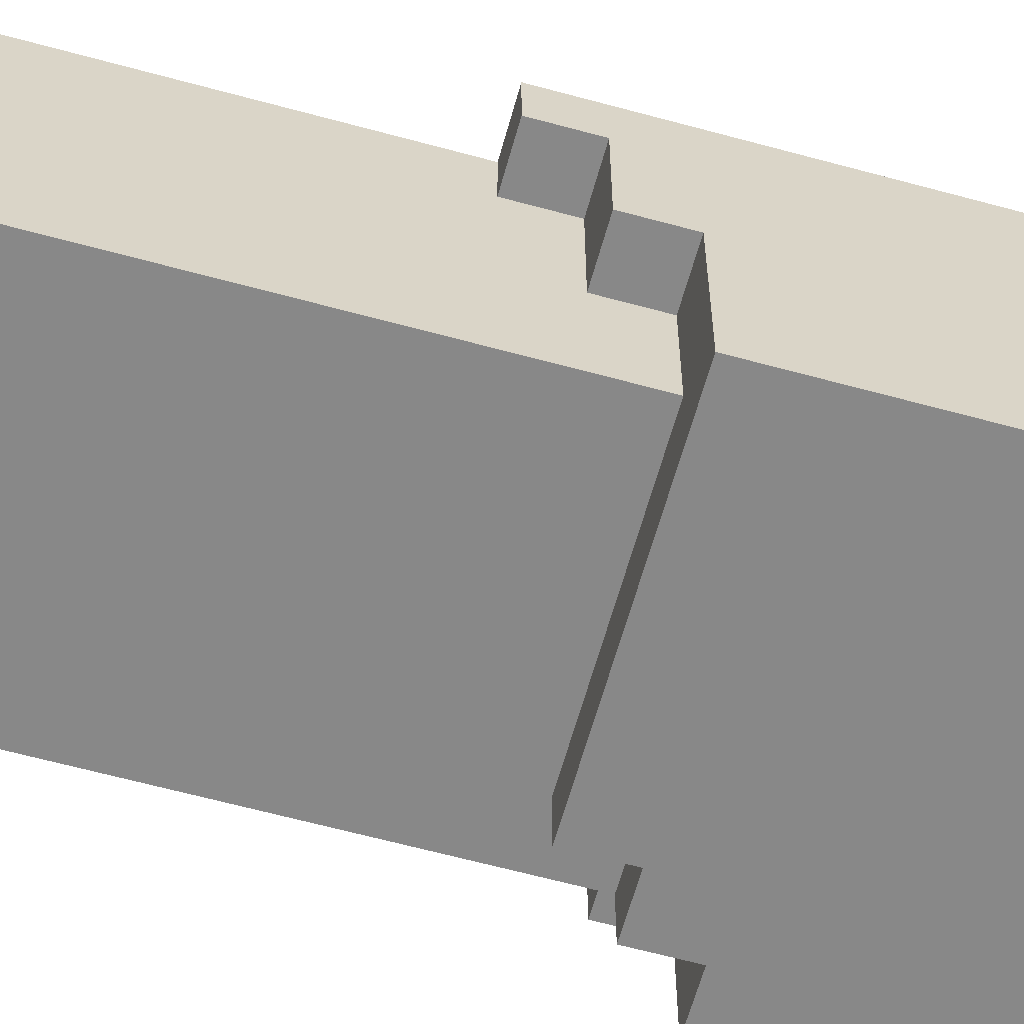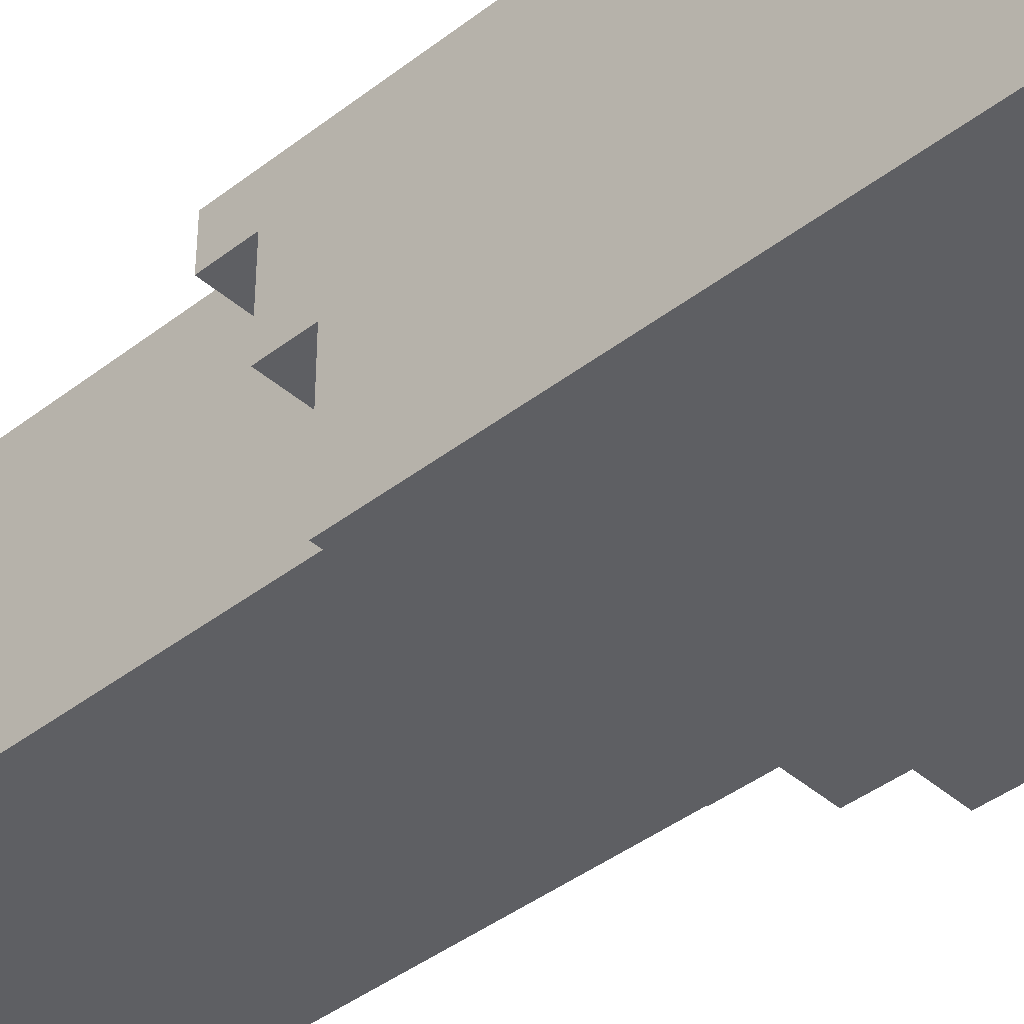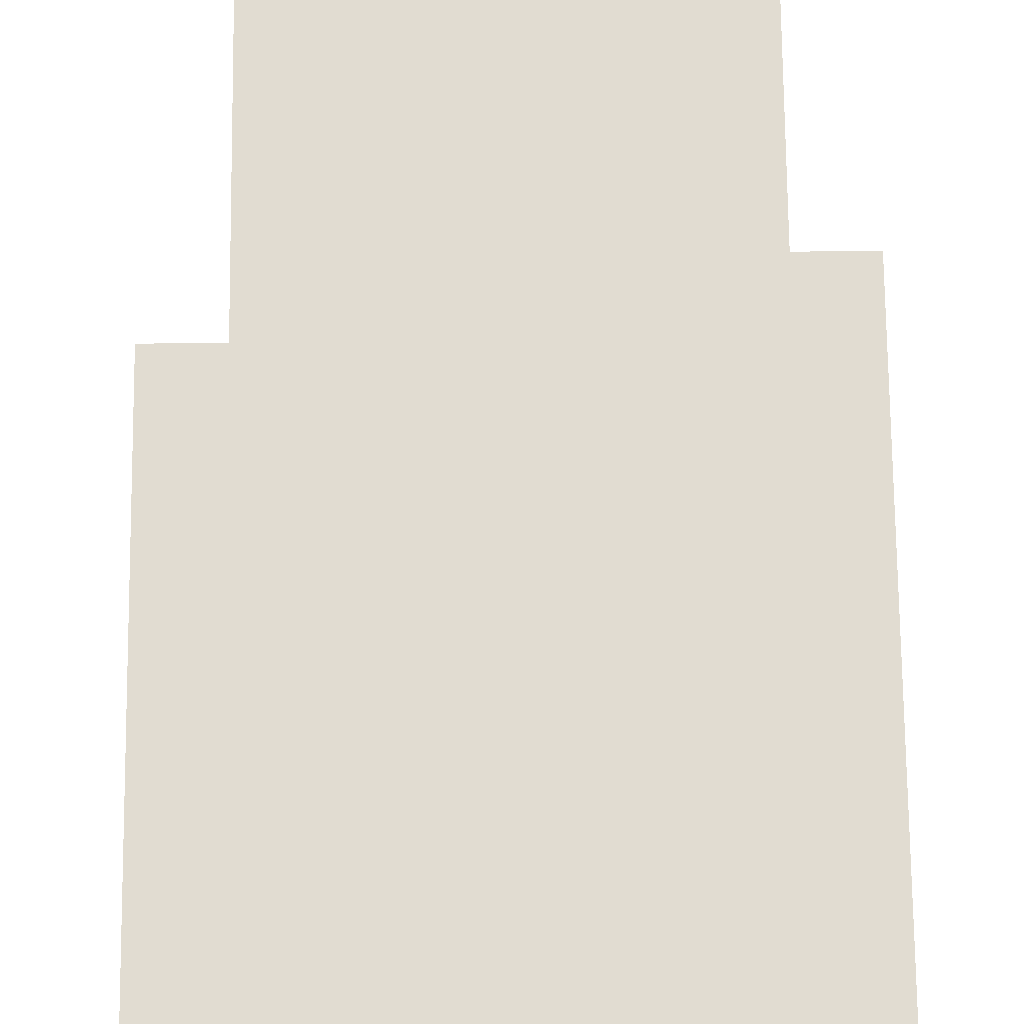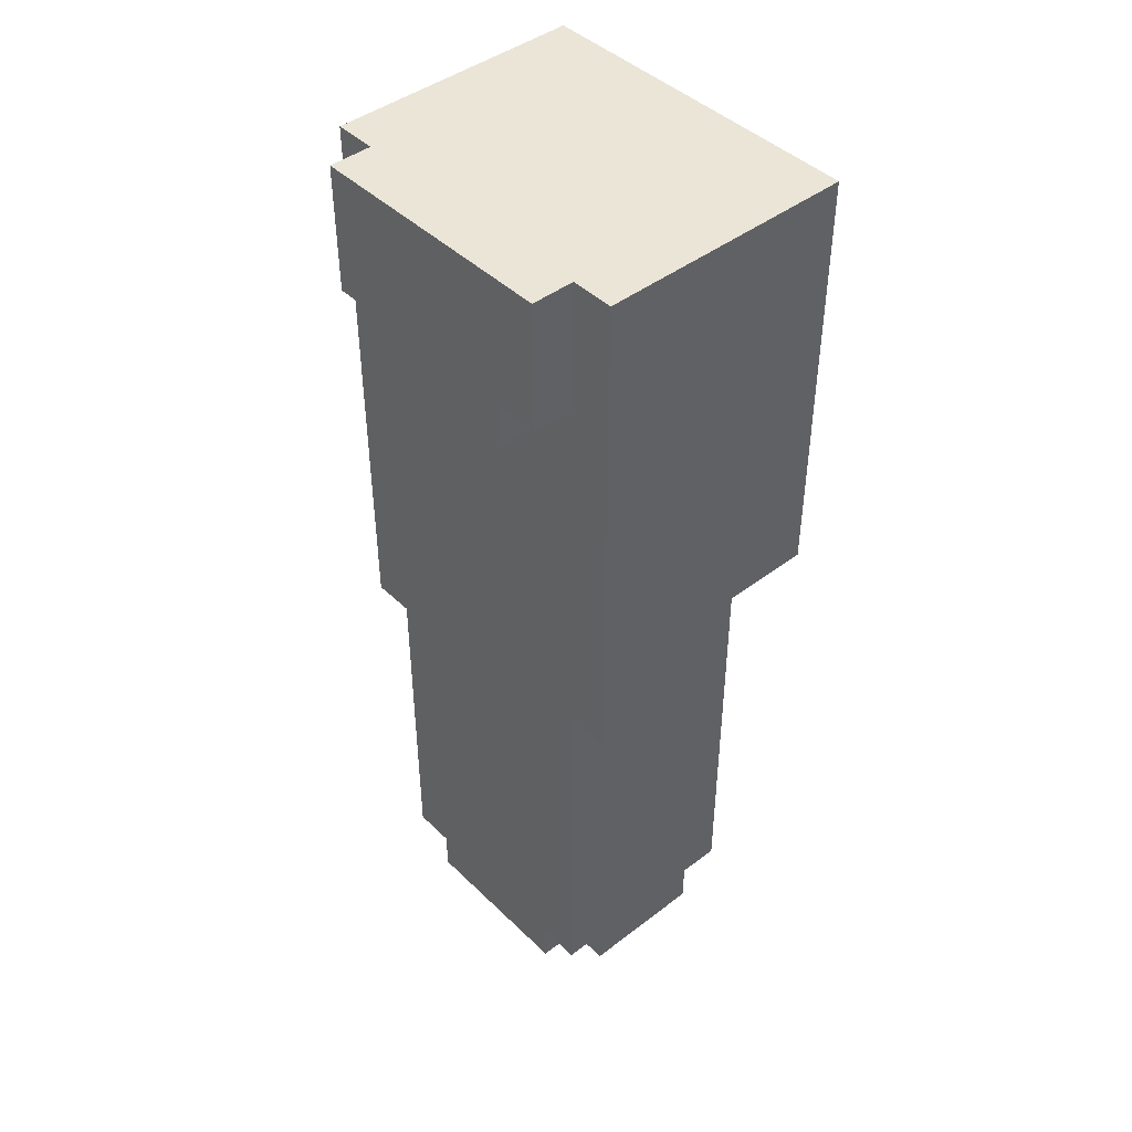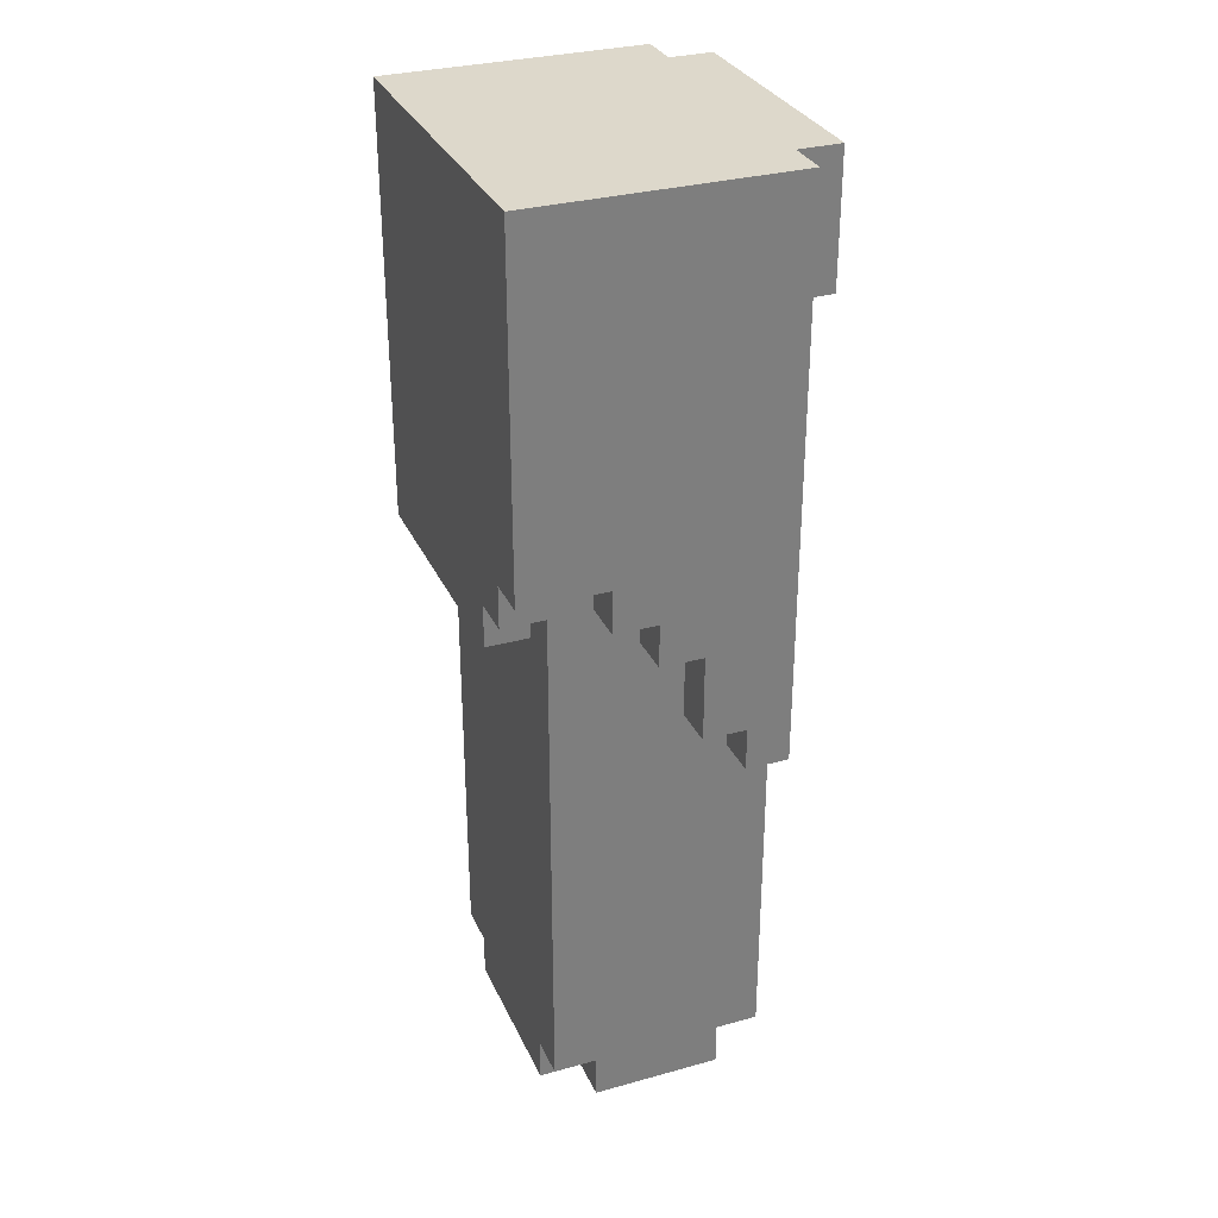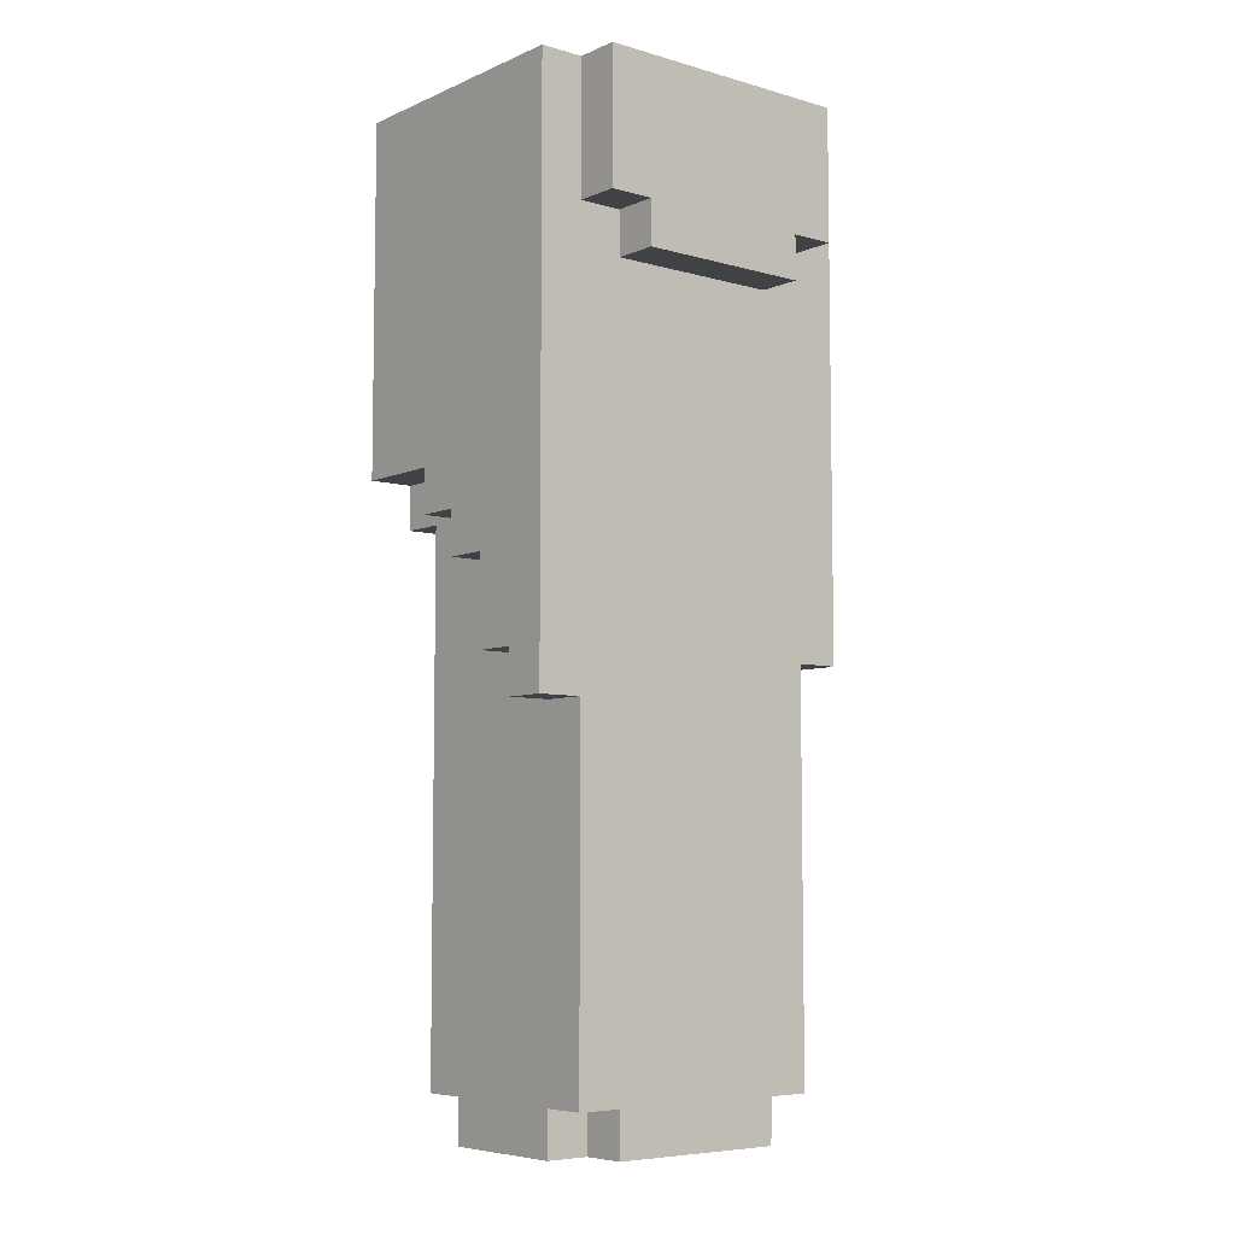
<metadata>
{"format":"obj","ext":"obj","renderer":"f3d","projection":"perspective","resolution":1024,"background":"white","views":[{"elev":-62.9,"azim":74.5,"up":"+Z"},{"elev":-41.0,"azim":133.3,"up":"+Z"},{"elev":69.0,"azim":179.4,"up":"+Z"},{"elev":44.2,"azim":48.2,"up":"+Y"},{"elev":31.3,"azim":-111.5,"up":"+Y"},{"elev":-6.7,"azim":-39.4,"up":"+Y"}]}
</metadata>
<code>
g male_02-7
v -4 9 2.5
v -4 9 1.5
v -4 10 1.5
v -4 10 0.5
v -4 12 0.5
v -4 12 -0.5
v -4 13 -0.5
v -4 13 -1.5
v -4 14 -1.5
v -4 14 -3.5
v -4 22 2.5
v -4 22 -3.5
v -3 0 1.5
v -3 0 -1.5
v -3 1 2.5
v -3 1 1.5
v -3 1 -1.5
v -3 1 -2.5
v -3 9 2.5
v -3 9 1.5
v -3 10 1.5
v -3 10 0.5
v -3 12 0.5
v -3 12 -0.5
v -3 13 -0.5
v -3 13 -1.5
v -3 13 -2.5
v -3 13 -3.5
v -3 14 -1.5
v -3 14 -3.5
v -3 19 3.5
v -3 19 2.5
v -3 22 3.5
v -3 22 2.5
v -2 0 2.5
v -2 0 1.5
v -2 0 -1.5
v -2 0 -2.5
v -2 1 2.5
v -2 1 1.5
v -2 1 -1.5
v -2 1 -2.5
v -2 12 -2.5
v -2 12 -3.5
v -2 13 -2.5
v -2 13 -3.5
v -2 18 3.5
v -2 18 2.5
v -2 19 3.5
v -2 19 2.5
v 2 0 2.5
v 2 0 1.5
v 2 0 -1.5
v 2 0 -2.5
v 2 1 2.5
v 2 1 1.5
v 2 1 -1.5
v 2 1 -2.5
v 2 18 3.5
v 2 18 2.5
v 2 19 3.5
v 2 19 2.5
v 3 0 1.5
v 3 0 -1.5
v 3 1 2.5
v 3 1 1.5
v 3 1 -1.5
v 3 1 -2.5
v 3 10 2.5
v 3 10 1.5
v 3 11 1.5
v 3 11 -0.5
v 3 12 -0.5
v 3 12 -2.5
v 3 19 3.5
v 3 19 2.5
v 3 22 3.5
v 3 22 2.5
v 4 10 2.5
v 4 10 1.5
v 4 11 1.5
v 4 11 -0.5
v 4 12 -0.5
v 4 12 -3.5
v 4 22 2.5
v 4 22 -3.5
v -3 19 3.5
v -3 22 3.5
v -2 18 3.5
v -2 19 3.5
v 2 18 3.5
v 2 19 3.5
v 3 19 3.5
v 3 22 3.5
v -4 9 2.5
v -4 22 2.5
v -3 1 2.5
v -3 9 2.5
v -3 19 2.5
v -3 22 2.5
v -2 0 2.5
v -2 1 2.5
v -2 18 2.5
v -2 19 2.5
v 2 0 2.5
v 2 1 2.5
v 2 18 2.5
v 2 19 2.5
v 3 1 2.5
v 3 10 2.5
v 3 19 2.5
v 3 22 2.5
v 4 10 2.5
v 4 22 2.5
v -3 0 1.5
v -3 1 1.5
v -2 0 1.5
v -2 1 1.5
v 2 0 1.5
v 2 1 1.5
v 3 0 1.5
v 3 1 1.5
v -4 9 1.5
v -4 10 1.5
v -3 9 1.5
v -3 10 1.5
v 3 10 1.5
v 3 11 1.5
v 4 10 1.5
v 4 11 1.5
v -4 10 0.5
v -4 12 0.5
v -3 10 0.5
v -3 12 0.5
v -4 12 -0.5
v -4 13 -0.5
v -3 12 -0.5
v -3 13 -0.5
v 3 11 -0.5
v 3 12 -0.5
v 4 11 -0.5
v 4 12 -0.5
v -4 13 -1.5
v -4 14 -1.5
v -3 0 -1.5
v -3 1 -1.5
v -3 13 -1.5
v -3 14 -1.5
v -2 0 -1.5
v -2 1 -1.5
v 2 0 -1.5
v 2 1 -1.5
v 3 0 -1.5
v 3 1 -1.5
v -3 1 -2.5
v -3 13 -2.5
v -2 0 -2.5
v -2 1 -2.5
v -2 12 -2.5
v -2 13 -2.5
v 2 0 -2.5
v 2 1 -2.5
v 3 1 -2.5
v 3 12 -2.5
v -4 14 -3.5
v -4 22 -3.5
v -3 13 -3.5
v -3 14 -3.5
v -2 12 -3.5
v -2 13 -3.5
v 4 12 -3.5
v 4 22 -3.5
v -2 0 2.5
v 2 0 2.5
v -3 0 1.5
v -2 0 1.5
v 2 0 1.5
v 3 0 1.5
v -3 0 -1.5
v -2 0 -1.5
v 2 0 -1.5
v 3 0 -1.5
v -2 0 -2.5
v 2 0 -2.5
v -3 1 2.5
v -2 1 2.5
v 2 1 2.5
v 3 1 2.5
v -3 1 1.5
v -2 1 1.5
v 2 1 1.5
v 3 1 1.5
v -3 1 -1.5
v -2 1 -1.5
v 2 1 -1.5
v 3 1 -1.5
v -3 1 -2.5
v -2 1 -2.5
v 2 1 -2.5
v 3 1 -2.5
v -4 9 2.5
v -3 9 2.5
v -4 9 1.5
v -3 9 1.5
v 3 10 2.5
v 4 10 2.5
v -4 10 1.5
v -3 10 1.5
v 3 10 1.5
v 4 10 1.5
v -4 10 0.5
v -3 10 0.5
v 3 11 1.5
v 4 11 1.5
v 3 11 -0.5
v 4 11 -0.5
v -4 12 0.5
v -3 12 0.5
v -4 12 -0.5
v -3 12 -0.5
v 3 12 -0.5
v 4 12 -0.5
v -2 12 -2.5
v 3 12 -2.5
v -2 12 -3.5
v 4 12 -3.5
v -4 13 -0.5
v -3 13 -0.5
v -4 13 -1.5
v -3 13 -1.5
v -3 13 -2.5
v -2 13 -2.5
v -3 13 -3.5
v -2 13 -3.5
v -4 14 -1.5
v -3 14 -1.5
v -4 14 -3.5
v -3 14 -3.5
v -2 18 3.5
v 2 18 3.5
v -2 18 2.5
v 2 18 2.5
v -3 19 3.5
v -2 19 3.5
v 2 19 3.5
v 3 19 3.5
v -3 19 2.5
v -2 19 2.5
v 2 19 2.5
v 3 19 2.5
v -3 22 3.5
v 3 22 3.5
v -4 22 2.5
v -3 22 2.5
v 3 22 2.5
v 4 22 2.5
v -4 22 -3.5
v 4 22 -3.5
f 3 2 1
f 5 4 3
f 7 6 5
f 9 8 7
f 11 3 1
f 11 10 9
f 11 9 7
f 11 7 5
f 11 5 3
f 12 10 11
f 16 14 13
f 17 14 16
f 19 16 15
f 19 18 17
f 19 17 16
f 20 18 19
f 21 18 20
f 22 18 21
f 23 18 22
f 24 18 23
f 25 18 24
f 26 18 25
f 27 18 26
f 29 28 27
f 29 27 26
f 30 28 29
f 33 32 31
f 34 32 33
f 39 36 35
f 40 36 39
f 41 38 37
f 42 38 41
f 45 44 43
f 46 44 45
f 49 48 47
f 50 48 49
f 51 52 55
f 55 52 56
f 53 54 57
f 57 54 58
f 59 60 61
f 61 60 62
f 63 64 66
f 66 64 67
f 65 66 69
f 67 68 69
f 66 67 69
f 69 68 70
f 70 68 71
f 71 68 72
f 72 68 73
f 73 68 74
f 75 76 77
f 77 76 78
f 79 80 81
f 81 82 83
f 79 81 85
f 83 84 85
f 81 83 85
f 85 84 86
f 90 88 87
f 91 90 89
f 92 88 90
f 92 90 91
f 93 88 92
f 94 88 93
f 98 96 95
f 99 96 98
f 100 96 99
f 102 98 97
f 102 99 98
f 103 99 102
f 104 99 103
f 105 102 101
f 105 103 102
f 106 103 105
f 107 103 106
f 109 108 107
f 109 107 106
f 110 108 109
f 111 108 110
f 113 111 110
f 113 112 111
f 114 112 113
f 117 116 115
f 118 116 117
f 121 120 119
f 122 120 121
f 123 124 125
f 125 124 126
f 127 128 129
f 129 128 130
f 131 132 133
f 133 132 134
f 135 136 137
f 137 136 138
f 139 140 141
f 141 140 142
f 143 144 147
f 147 144 148
f 145 146 149
f 149 146 150
f 151 152 153
f 153 152 154
f 155 156 158
f 158 156 159
f 159 156 160
f 157 158 161
f 158 159 161
f 161 159 162
f 162 159 163
f 163 159 164
f 165 166 168
f 167 168 170
f 169 170 171
f 168 166 172
f 171 170 172
f 170 168 172
f 176 174 173
f 177 174 176
f 179 176 175
f 179 178 177
f 179 177 176
f 180 178 179
f 181 178 180
f 182 178 181
f 183 181 180
f 184 181 183
f 189 186 185
f 190 186 189
f 191 188 187
f 192 188 191
f 197 194 193
f 198 194 197
f 199 196 195
f 200 196 199
f 203 202 201
f 204 202 203
f 209 206 205
f 210 206 209
f 211 208 207
f 212 208 211
f 215 214 213
f 216 214 215
f 219 218 217
f 220 218 219
f 224 222 221
f 225 224 223
f 226 222 224
f 226 224 225
f 229 228 227
f 230 228 229
f 233 232 231
f 234 232 233
f 237 236 235
f 238 236 237
f 241 240 239
f 242 240 241
f 247 244 243
f 248 244 247
f 249 246 245
f 250 246 249
f 251 252 254
f 254 252 255
f 253 254 257
f 255 256 257
f 254 255 257
f 257 256 258

</code>
